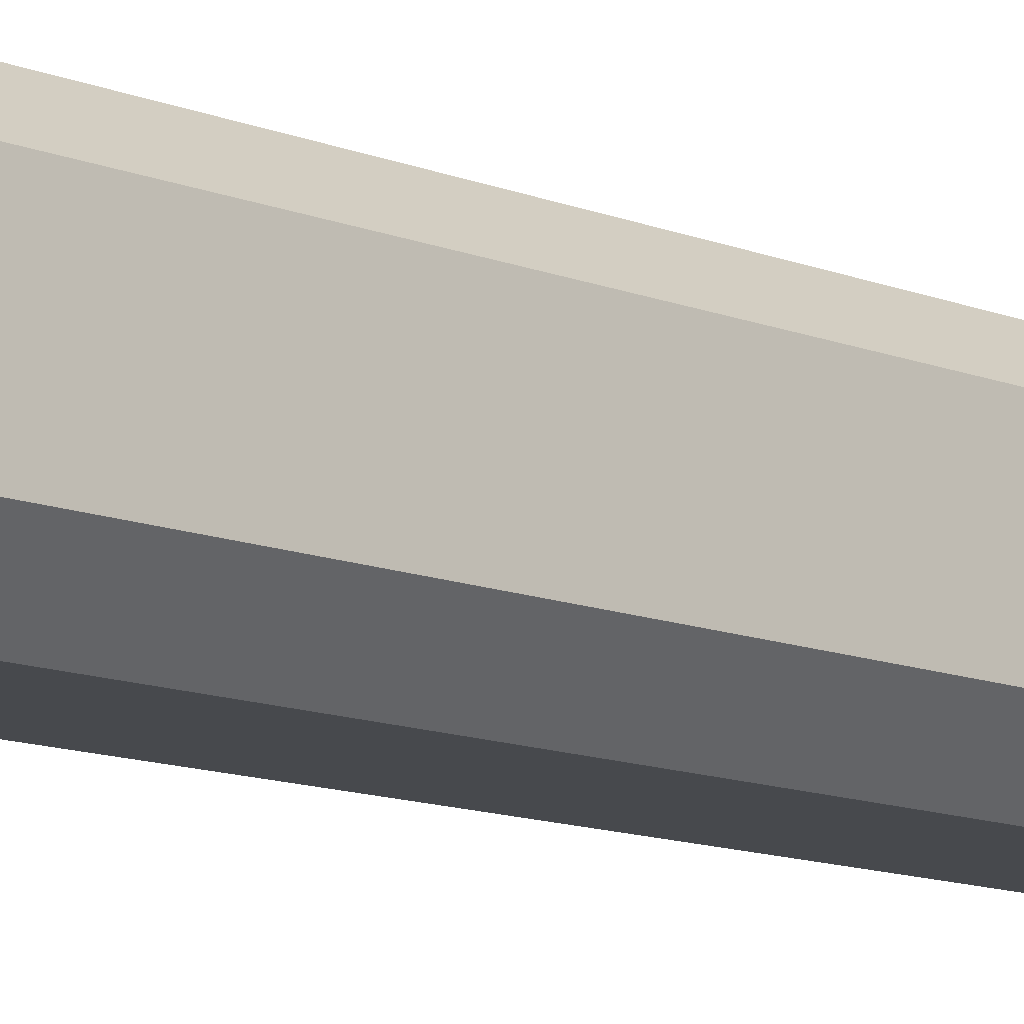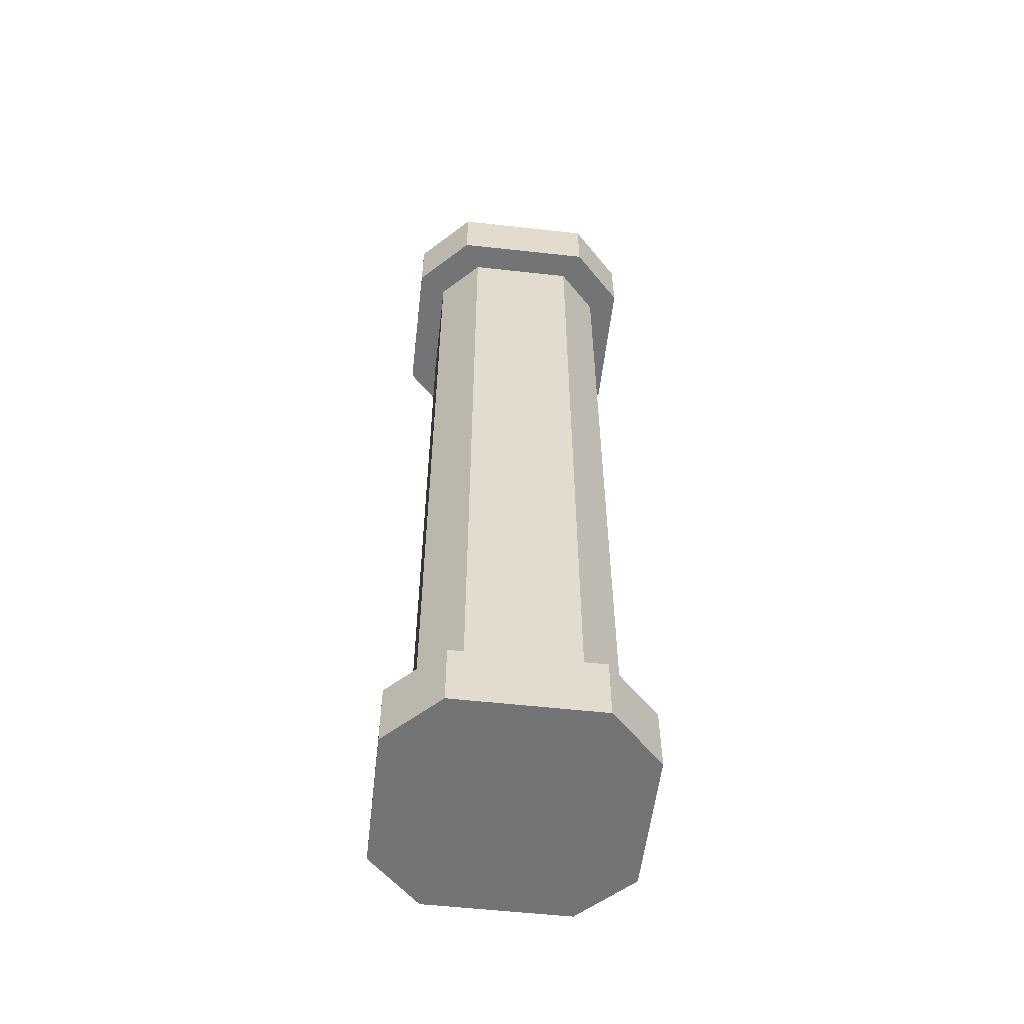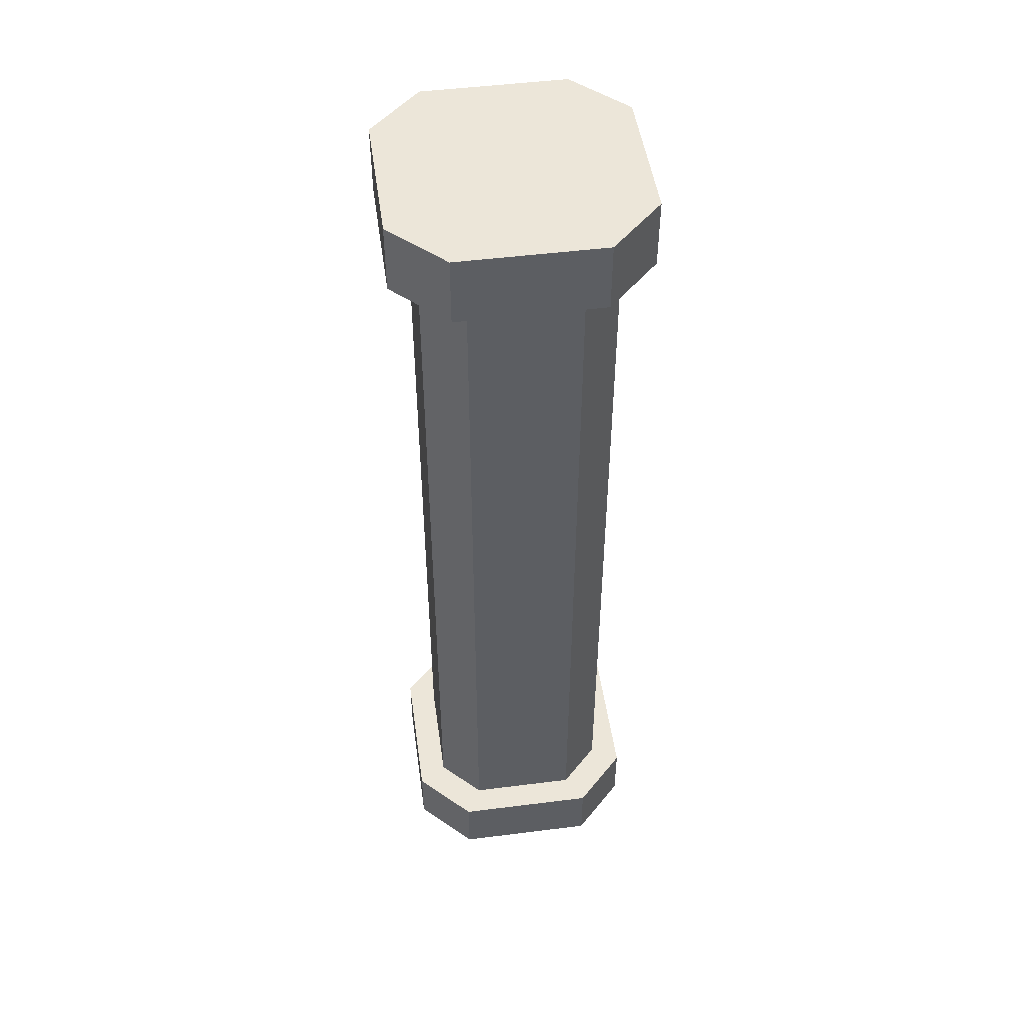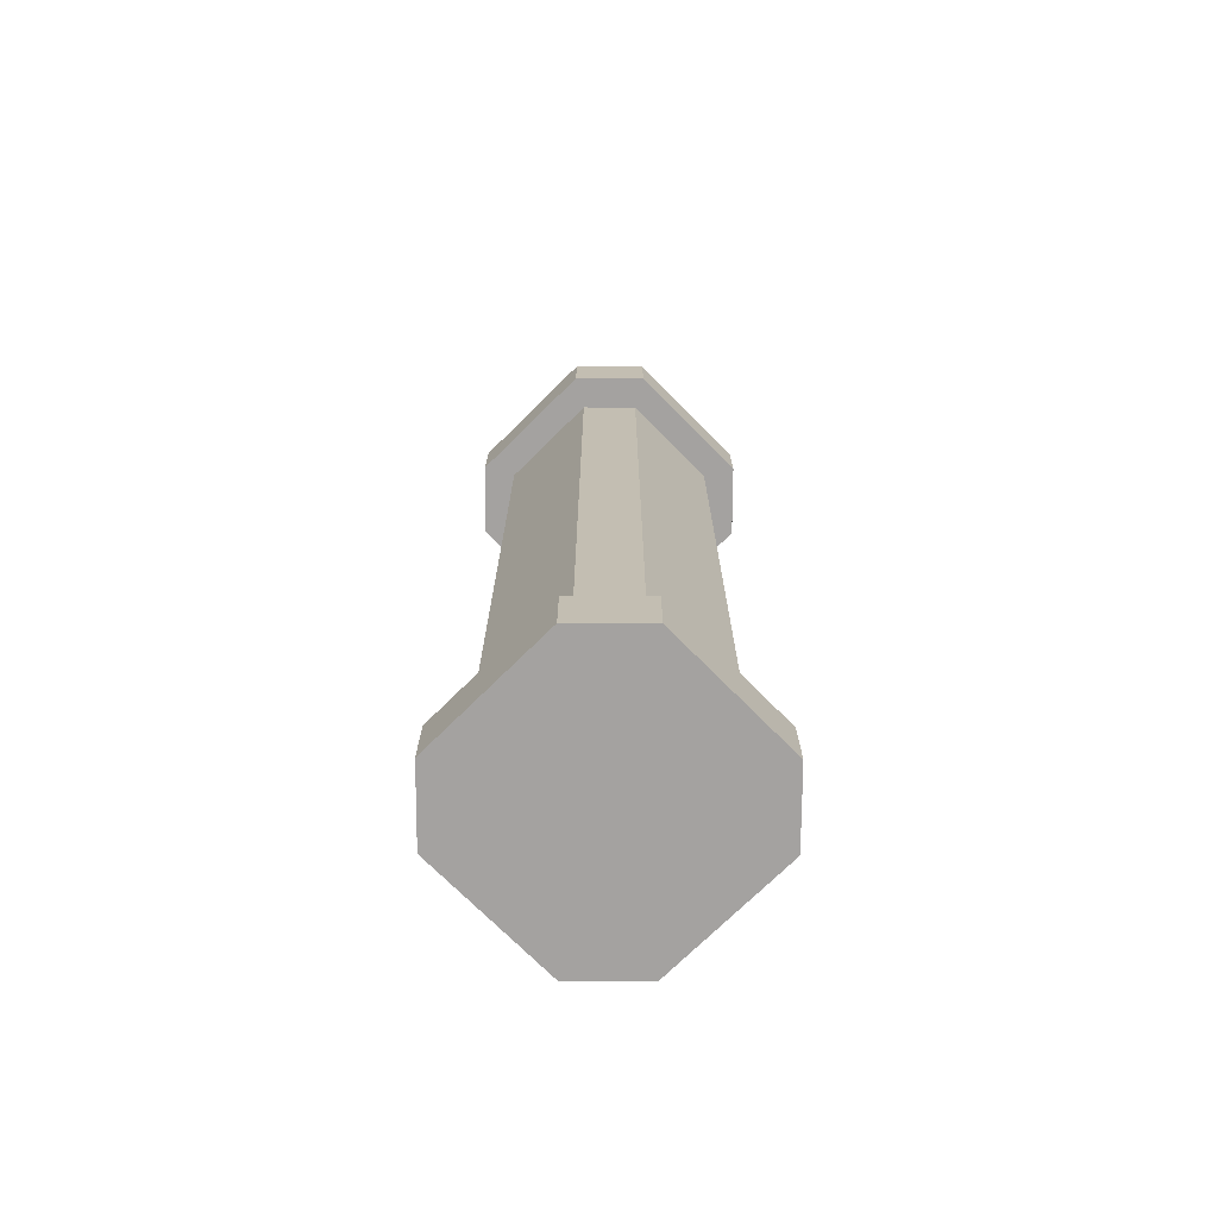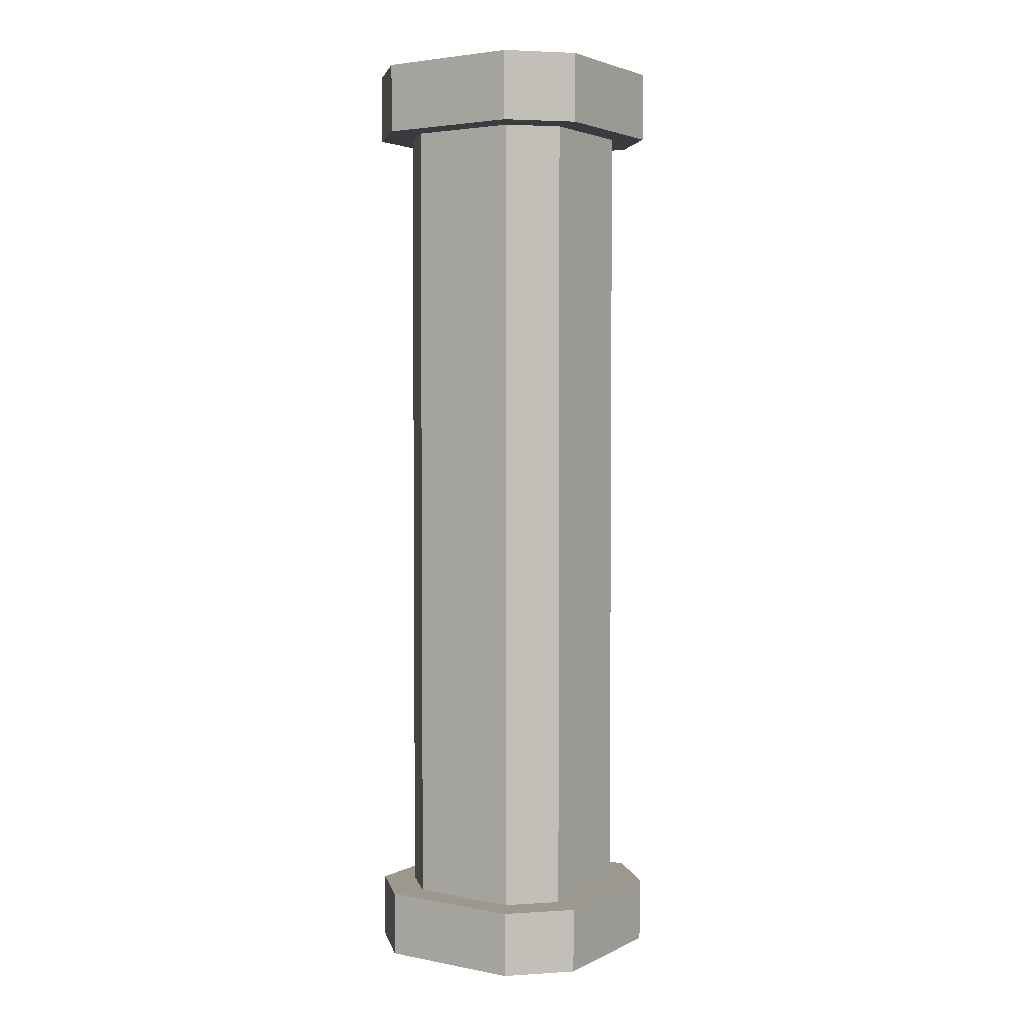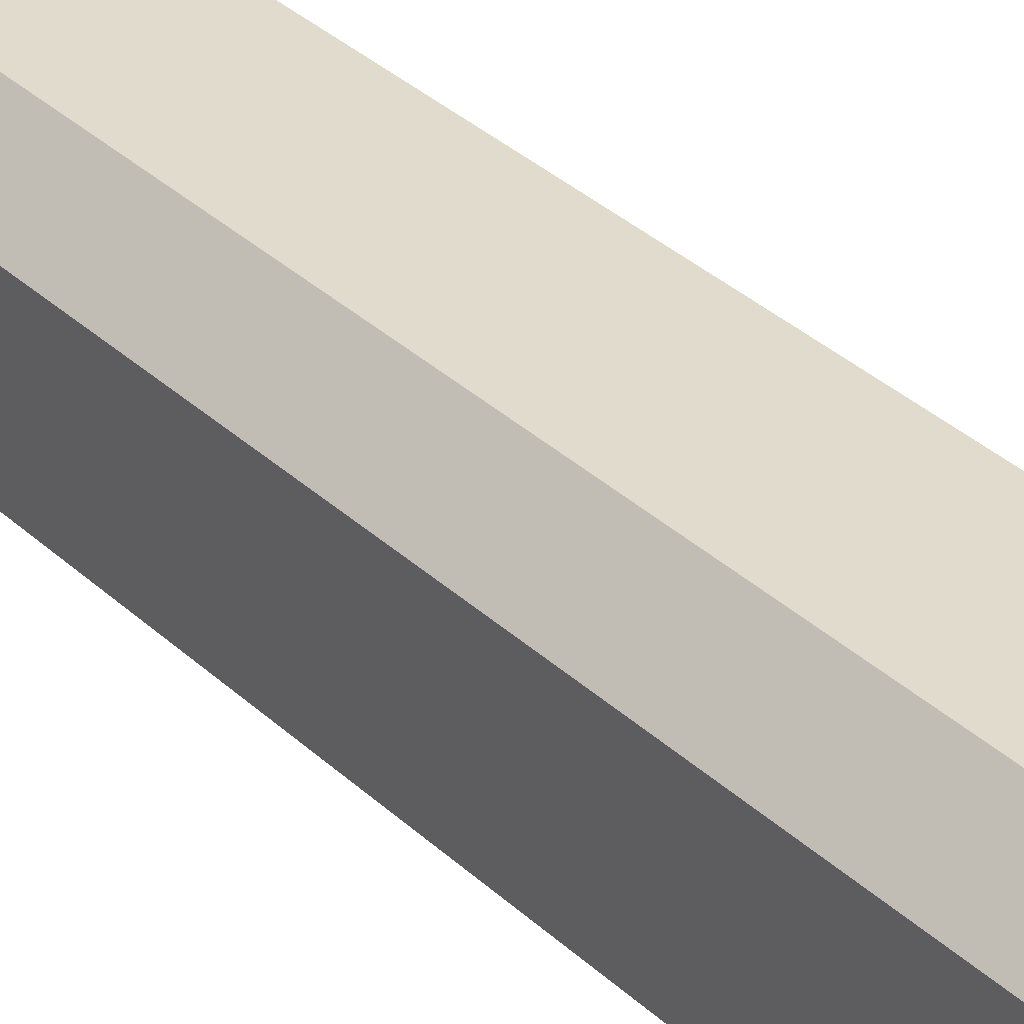
<metadata>
{"format":"obj","ext":"obj","renderer":"f3d","projection":"perspective","resolution":1024,"background":"white","views":[{"elev":-12.2,"azim":-133.4,"up":"+Z"},{"elev":-56.1,"azim":83.4,"up":"+Y"},{"elev":48.9,"azim":82.0,"up":"+Y"},{"elev":-72.7,"azim":-135.3,"up":"+Y"},{"elev":3.2,"azim":33.1,"up":"+Y"},{"elev":33.8,"azim":141.4,"up":"+Z"}]}
</metadata>
<code>
o Pillar1
v -0.1015 0.2271 0.2389
v -0.2399 0.2271 0.1004
v -0.6182 0.2271 0.1004
v -0.7567 0.2271 0.2389
v -0.7567 0.2271 0.6171
v -0.6182 0.2271 0.7556
v -0.2399 0.2271 0.7556
v -0.1015 0.2271 0.6171
v -0.1015 3.058 0.2389
v -0.2399 3.058 0.1004
v -0.6182 3.058 0.1004
v -0.7567 3.058 0.2389
v -0.7567 3.058 0.6171
v -0.6182 3.058 0.7556
v -0.2399 3.058 0.7556
v -0.1015 3.058 0.6171
v -0.1015 3.299 0.2389
v -0.2399 3.299 0.1004
v -0.4291 3.299 0.428
v -0.6182 3.299 0.1004
v -0.7567 3.299 0.2389
v -0.7567 3.299 0.6171
v -0.6182 3.299 0.7556
v -0.2399 3.299 0.7556
v -0.1015 3.299 0.6171
v -0.1015 0 0.2389
v -0.2399 0 0.1004
v -0.4291 0 0.428
v -0.6182 0 0.1004
v -0.7567 0 0.2389
v -0.7567 0 0.6171
v -0.6182 0 0.7556
v -0.2399 0 0.7556
v -0.1015 0 0.6171
v -0.00106 3.058 0.1809
v -0.182 3.058 -0
v -0.182 3.299 -0
v -0.00106 3.299 0.1809
v -0.6762 3.058 -0
v -0.6762 3.299 -0
v -0.8571 3.058 0.1809
v -0.8571 3.299 0.1809
v -0.8571 3.058 0.6751
v -0.8571 3.299 0.6751
v -0.6762 3.058 0.856
v -0.6762 3.299 0.856
v -0.182 3.058 0.856
v -0.182 3.299 0.856
v -0.00106 3.058 0.6751
v -0.00106 3.299 0.6751
v -0.00106 0.2271 0.1809
v -0.182 0.2271 0
v -0.00106 0 0.1809
v -0.182 0 0
v -0.6762 0.2271 0
v -0.6762 0 0
v -0.8571 0.2271 0.1809
v -0.8571 0 0.1809
v -0.8571 0.2271 0.6751
v -0.8571 0 0.6751
v -0.6762 0.2271 0.856
v -0.6762 0 0.856
v -0.182 0.2271 0.856
v -0.182 0 0.856
v -0.00106 0.2271 0.6751
v -0.00106 0 0.6751
f 1 2 10 9
f 10 2 3 11
f 3 4 12 11
f 12 4 5 13
f 5 6 14 13
f 14 6 7 15
f 7 8 16 15
f 16 8 1 9
f 27 26 28
f 27 28 29
f 30 29 28
f 30 28 31
f 32 31 28
f 32 28 33
f 34 33 28
f 34 28 26
f 17 18 19
f 19 18 20
f 20 21 19
f 19 21 22
f 22 23 19
f 19 23 24
f 24 25 19
f 19 25 17
f 35 36 37 38
f 37 36 39 40
f 39 41 42 40
f 42 41 43 44
f 43 45 46 44
f 46 45 47 48
f 47 49 50 48
f 50 49 35 38
f 52 51 53 54
f 54 56 55 52
f 57 55 56 58
f 58 60 59 57
f 61 59 60 62
f 62 64 63 61
f 65 63 64 66
f 66 53 51 65
f 9 10 36 35
f 18 17 38 37
f 36 10 11 39
f 37 40 20 18
f 11 12 41 39
f 21 20 40 42
f 41 12 13 43
f 42 44 22 21
f 13 14 45 43
f 23 22 44 46
f 45 14 15 47
f 46 48 24 23
f 15 16 49 47
f 25 24 48 50
f 49 16 9 35
f 50 38 17 25
f 2 1 51 52
f 26 27 54 53
f 54 27 29 56
f 52 55 3 2
f 4 3 55 57
f 29 30 58 56
f 58 30 31 60
f 57 59 5 4
f 6 5 59 61
f 31 32 62 60
f 62 32 33 64
f 61 63 7 6
f 8 7 63 65
f 33 34 66 64
f 66 34 26 53
f 65 51 1 8

</code>
